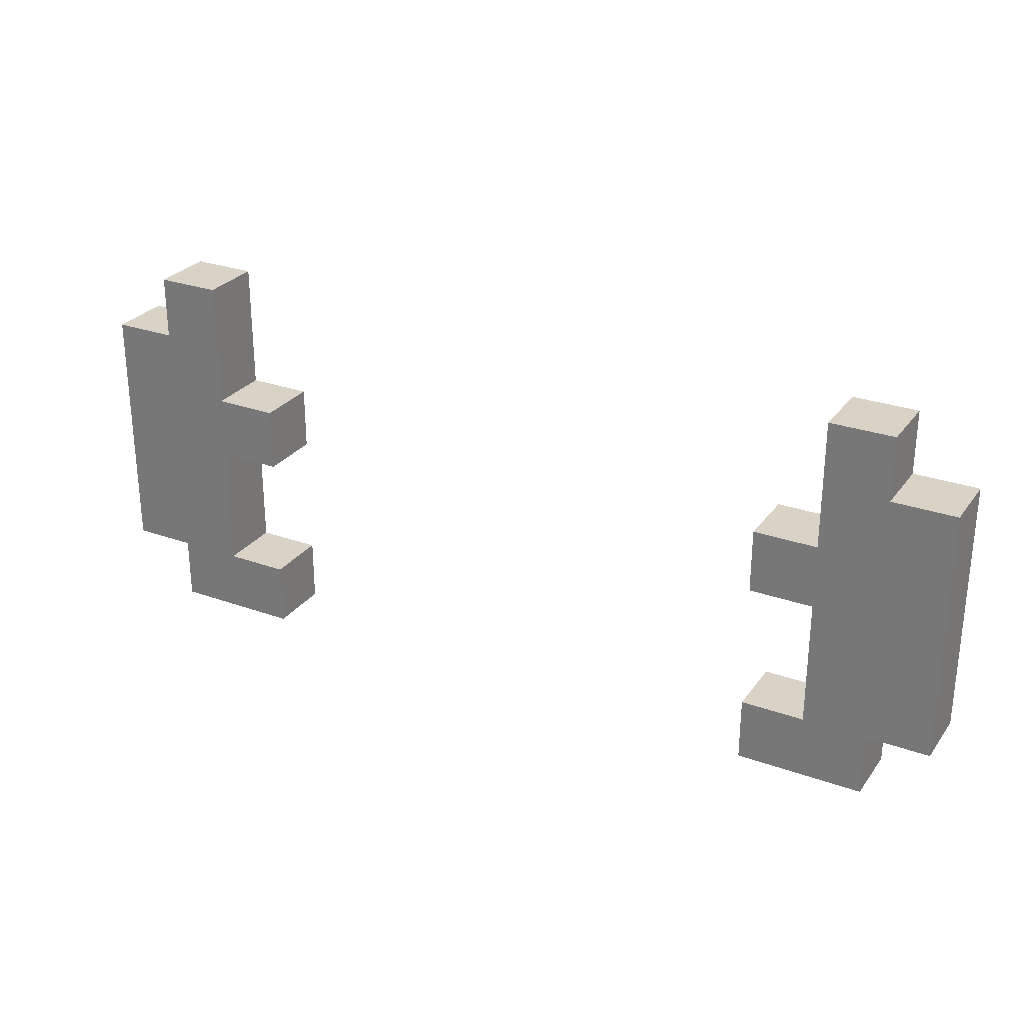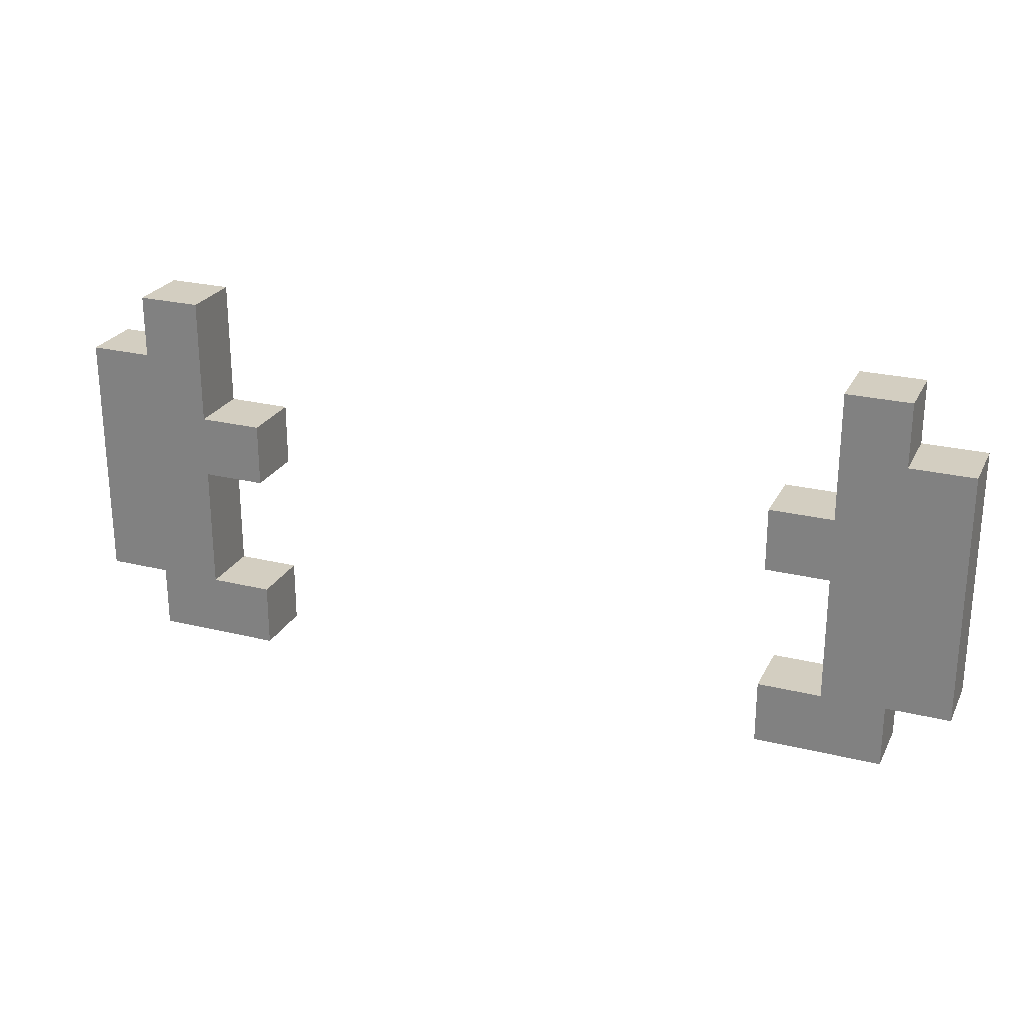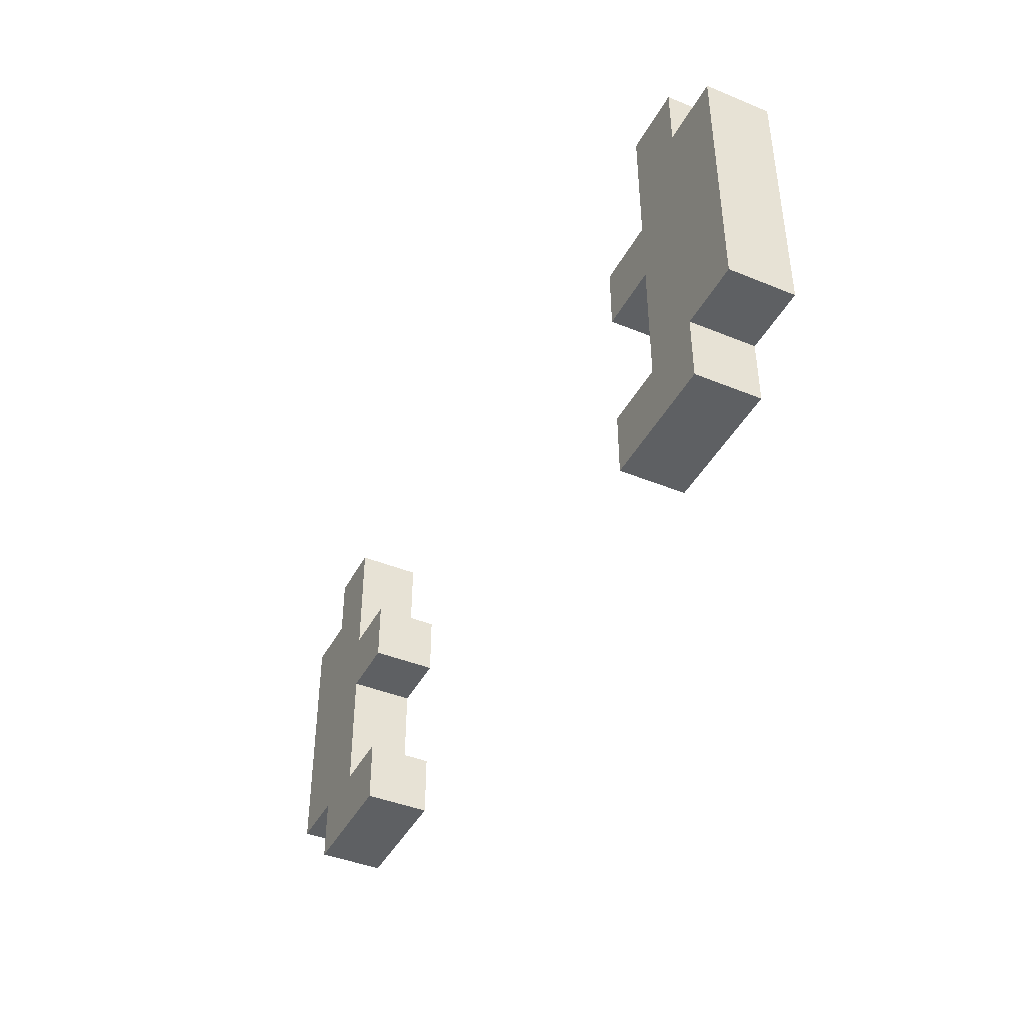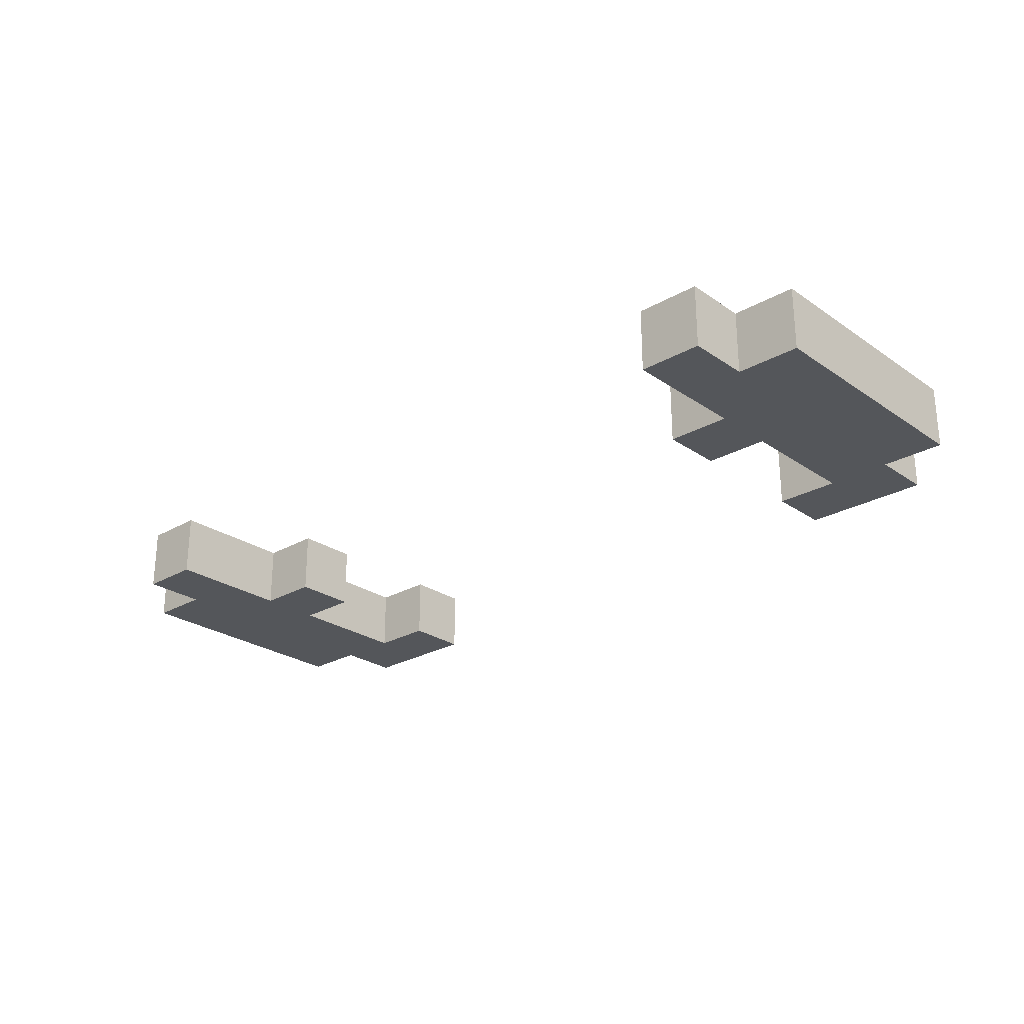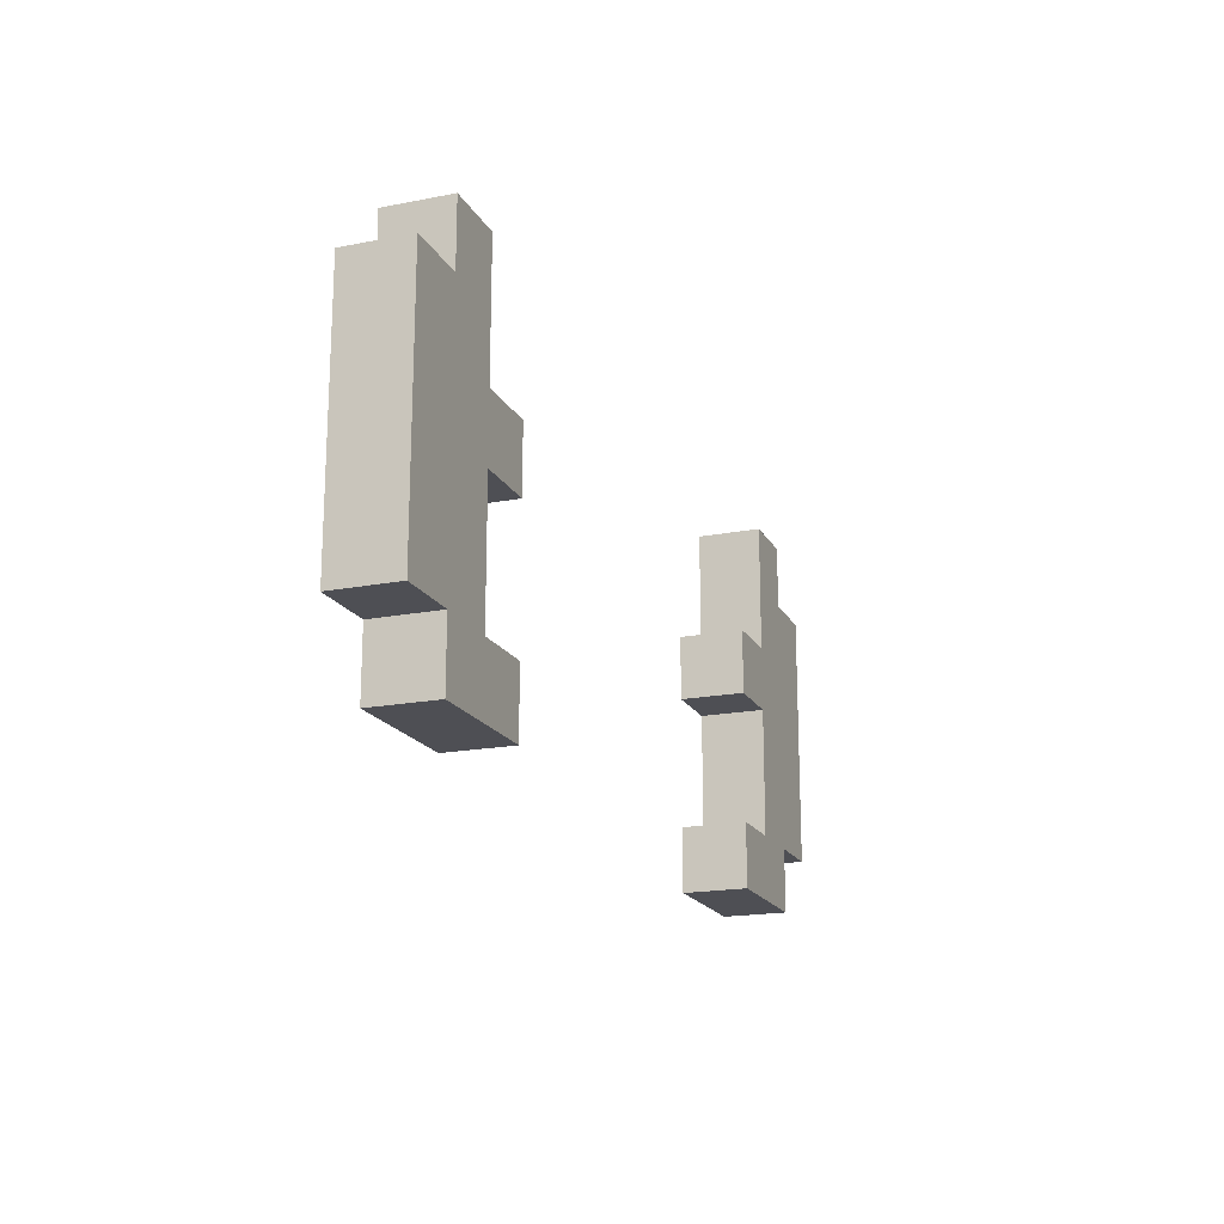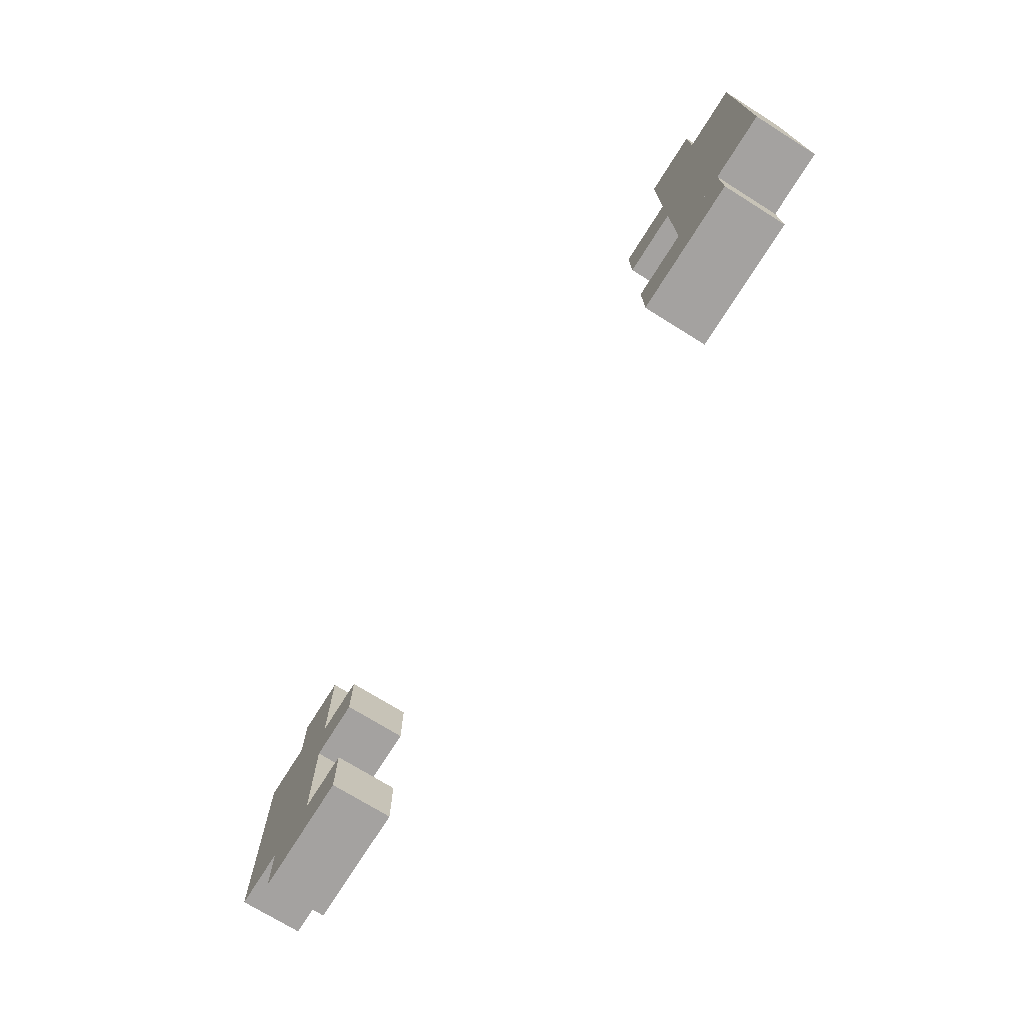
<metadata>
{"format":"obj","ext":"obj","renderer":"f3d","projection":"perspective","resolution":1024,"background":"white","views":[{"elev":27.8,"azim":28.7,"up":"+Y"},{"elev":24.9,"azim":21.8,"up":"+Y"},{"elev":-42.4,"azim":-116.1,"up":"+Y"},{"elev":-25.7,"azim":-137.5,"up":"+Z"},{"elev":-18.4,"azim":110.6,"up":"+Y"},{"elev":-72.7,"azim":-122.0,"up":"+Y"}]}
</metadata>
<code>
o Lunar_Horns_Small_cube.004
v -0.3438 -2.047 0.03672
v -0.2969 -2.047 0.03672
v -0.2969 -2.094 0.03672
v -0.3438 -2.094 0.03672
v -0.3438 -2.047 0.08359
v -0.3438 -2.094 0.08359
v -0.2969 -2.047 0.08359
v -0.2969 -2.094 0.08359
v -0.25 -2 0.03672
v -0.2031 -2 0.03672
v -0.2031 -2.047 0.03672
v -0.25 -2.047 0.03672
v -0.25 -2 0.08359
v -0.25 -2.047 0.08359
v -0.2031 -2 0.08359
v -0.2031 -2.047 0.08359
v -0.2969 -2 0.03672
v -0.25 -2 0.03672
v -0.25 -2.047 0.03672
v -0.2969 -2.047 0.03672
v -0.2969 -2 0.08359
v -0.2969 -2.047 0.08359
v -0.25 -2 0.08359
v -0.25 -2.047 0.08359
v -0.2969 -2.047 0.03672
v -0.25 -2.047 0.03672
v -0.25 -2.094 0.03672
v -0.2969 -2.094 0.03672
v -0.2969 -2.047 0.08359
v -0.2969 -2.094 0.08359
v -0.25 -2.047 0.08359
v -0.25 -2.094 0.08359
v -0.2969 -1.906 0.03672
v -0.25 -1.906 0.03672
v -0.25 -1.953 0.03672
v -0.2969 -1.953 0.03672
v -0.2969 -1.906 0.08359
v -0.2969 -1.953 0.08359
v -0.25 -1.906 0.08359
v -0.25 -1.953 0.08359
v -0.2969 -1.953 0.03672
v -0.25 -1.953 0.03672
v -0.25 -2 0.03672
v -0.2969 -2 0.03672
v -0.2969 -1.953 0.08359
v -0.2969 -2 0.08359
v -0.25 -1.953 0.08359
v -0.25 -2 0.08359
v -0.3438 -2 0.03672
v -0.2969 -2 0.03672
v -0.2969 -2.047 0.03672
v -0.3438 -2.047 0.03672
v -0.3438 -2 0.08359
v -0.3438 -2.047 0.08359
v -0.2969 -2 0.08359
v -0.2969 -2.047 0.08359
v -0.3438 -1.953 0.03672
v -0.2969 -1.953 0.03672
v -0.2969 -2 0.03672
v -0.3438 -2 0.03672
v -0.3438 -1.953 0.08359
v -0.3438 -2 0.08359
v -0.2969 -1.953 0.08359
v -0.2969 -2 0.08359
v -0.2969 -2.094 0.03672
v -0.25 -2.094 0.03672
v -0.25 -2.141 0.03672
v -0.2969 -2.141 0.03672
v -0.2969 -2.094 0.08359
v -0.2969 -2.141 0.08359
v -0.25 -2.094 0.08359
v -0.25 -2.141 0.08359
v -0.2969 -2.141 0.03672
v -0.25 -2.141 0.03672
v -0.25 -2.188 0.03672
v -0.2969 -2.188 0.03672
v -0.2969 -2.141 0.08359
v -0.2969 -2.188 0.08359
v -0.25 -2.141 0.08359
v -0.25 -2.188 0.08359
v -0.3438 -2.094 0.03672
v -0.2969 -2.094 0.03672
v -0.2969 -2.141 0.03672
v -0.3438 -2.141 0.03672
v -0.3438 -2.094 0.08359
v -0.3438 -2.141 0.08359
v -0.2969 -2.094 0.08359
v -0.2969 -2.141 0.08359
v -0.25 -2.141 0.03672
v -0.2031 -2.141 0.03672
v -0.2031 -2.188 0.03672
v -0.25 -2.188 0.03672
v -0.25 -2.141 0.08359
v -0.25 -2.188 0.08359
v -0.2031 -2.141 0.08359
v -0.2031 -2.188 0.08359
v 0.2031 -2 0.03672
v 0.25 -2 0.03672
v 0.25 -2.047 0.03672
v 0.2031 -2.047 0.03672
v 0.2031 -2 0.08359
v 0.2031 -2.047 0.08359
v 0.25 -2 0.08359
v 0.25 -2.047 0.08359
v 0.25 -2 0.03672
v 0.2969 -2 0.03672
v 0.2969 -2.047 0.03672
v 0.25 -2.047 0.03672
v 0.25 -2 0.08359
v 0.25 -2.047 0.08359
v 0.2969 -2 0.08359
v 0.2969 -2.047 0.08359
v 0.25 -2.047 0.03672
v 0.2969 -2.047 0.03672
v 0.2969 -2.094 0.03672
v 0.25 -2.094 0.03672
v 0.25 -2.047 0.08359
v 0.25 -2.094 0.08359
v 0.2969 -2.047 0.08359
v 0.2969 -2.094 0.08359
v 0.25 -1.906 0.03672
v 0.2969 -1.906 0.03672
v 0.2969 -1.953 0.03672
v 0.25 -1.953 0.03672
v 0.25 -1.906 0.08359
v 0.25 -1.953 0.08359
v 0.2969 -1.906 0.08359
v 0.2969 -1.953 0.08359
v 0.25 -1.953 0.03672
v 0.2969 -1.953 0.03672
v 0.2969 -2 0.03672
v 0.25 -2 0.03672
v 0.25 -1.953 0.08359
v 0.25 -2 0.08359
v 0.2969 -1.953 0.08359
v 0.2969 -2 0.08359
v 0.2969 -2.047 0.03672
v 0.3437 -2.047 0.03672
v 0.3437 -2.094 0.03672
v 0.2969 -2.094 0.03672
v 0.2969 -2.047 0.08359
v 0.2969 -2.094 0.08359
v 0.3437 -2.047 0.08359
v 0.3437 -2.094 0.08359
v 0.2969 -2 0.03672
v 0.3437 -2 0.03672
v 0.3437 -2.047 0.03672
v 0.2969 -2.047 0.03672
v 0.2969 -2 0.08359
v 0.2969 -2.047 0.08359
v 0.3437 -2 0.08359
v 0.3437 -2.047 0.08359
v 0.2969 -1.953 0.03672
v 0.3437 -1.953 0.03672
v 0.3437 -2 0.03672
v 0.2969 -2 0.03672
v 0.2969 -1.953 0.08359
v 0.2969 -2 0.08359
v 0.3437 -1.953 0.08359
v 0.3437 -2 0.08359
v 0.25 -2.094 0.03672
v 0.2969 -2.094 0.03672
v 0.2969 -2.141 0.03672
v 0.25 -2.141 0.03672
v 0.25 -2.094 0.08359
v 0.25 -2.141 0.08359
v 0.2969 -2.094 0.08359
v 0.2969 -2.141 0.08359
v 0.25 -2.141 0.03672
v 0.2969 -2.141 0.03672
v 0.2969 -2.188 0.03672
v 0.25 -2.188 0.03672
v 0.25 -2.141 0.08359
v 0.25 -2.188 0.08359
v 0.2969 -2.141 0.08359
v 0.2969 -2.188 0.08359
v 0.2969 -2.094 0.03672
v 0.3437 -2.094 0.03672
v 0.3437 -2.141 0.03672
v 0.2969 -2.141 0.03672
v 0.2969 -2.094 0.08359
v 0.2969 -2.141 0.08359
v 0.3437 -2.094 0.08359
v 0.3437 -2.141 0.08359
v 0.2031 -2.141 0.03672
v 0.25 -2.141 0.03672
v 0.25 -2.188 0.03672
v 0.2031 -2.188 0.03672
v 0.2031 -2.141 0.08359
v 0.2031 -2.188 0.08359
v 0.25 -2.141 0.08359
v 0.25 -2.188 0.08359
f 2 4 1
f 1 6 5
f 5 8 7
f 7 3 2
f 6 3 8
f 1 7 2
f 10 12 9
f 9 14 13
f 13 16 15
f 15 11 10
f 14 11 16
f 9 15 10
f 18 20 17
f 17 22 21
f 21 24 23
f 23 19 18
f 22 19 24
f 17 23 18
f 26 28 25
f 25 30 29
f 29 32 31
f 31 27 26
f 30 27 32
f 25 31 26
f 34 36 33
f 33 38 37
f 37 40 39
f 39 35 34
f 38 35 40
f 33 39 34
f 42 44 41
f 41 46 45
f 45 48 47
f 47 43 42
f 46 43 48
f 41 47 42
f 50 52 49
f 49 54 53
f 53 56 55
f 55 51 50
f 54 51 56
f 49 55 50
f 58 60 57
f 57 62 61
f 61 64 63
f 63 59 58
f 62 59 64
f 57 63 58
f 66 68 65
f 65 70 69
f 69 72 71
f 71 67 66
f 70 67 72
f 65 71 66
f 74 76 73
f 73 78 77
f 77 80 79
f 79 75 74
f 78 75 80
f 73 79 74
f 82 84 81
f 81 86 85
f 85 88 87
f 87 83 82
f 86 83 88
f 81 87 82
f 90 92 89
f 89 94 93
f 93 96 95
f 95 91 90
f 94 91 96
f 89 95 90
f 98 100 97
f 97 102 101
f 101 104 103
f 103 99 98
f 102 99 104
f 97 103 98
f 106 108 105
f 105 110 109
f 109 112 111
f 111 107 106
f 110 107 112
f 105 111 106
f 114 116 113
f 113 118 117
f 117 120 119
f 119 115 114
f 118 115 120
f 113 119 114
f 122 124 121
f 121 126 125
f 125 128 127
f 127 123 122
f 126 123 128
f 121 127 122
f 130 132 129
f 129 134 133
f 133 136 135
f 135 131 130
f 134 131 136
f 129 135 130
f 138 140 137
f 137 142 141
f 141 144 143
f 143 139 138
f 142 139 144
f 137 143 138
f 146 148 145
f 145 150 149
f 149 152 151
f 151 147 146
f 150 147 152
f 145 151 146
f 154 156 153
f 153 158 157
f 157 160 159
f 159 155 154
f 158 155 160
f 153 159 154
f 162 164 161
f 161 166 165
f 165 168 167
f 167 163 162
f 166 163 168
f 161 167 162
f 170 172 169
f 169 174 173
f 173 176 175
f 175 171 170
f 174 171 176
f 169 175 170
f 178 180 177
f 177 182 181
f 181 184 183
f 183 179 178
f 182 179 184
f 177 183 178
f 186 188 185
f 185 190 189
f 189 192 191
f 191 187 186
f 190 187 192
f 185 191 186
f 2 3 4
f 1 4 6
f 5 6 8
f 7 8 3
f 6 4 3
f 1 5 7
f 10 11 12
f 9 12 14
f 13 14 16
f 15 16 11
f 14 12 11
f 9 13 15
f 18 19 20
f 17 20 22
f 21 22 24
f 23 24 19
f 22 20 19
f 17 21 23
f 26 27 28
f 25 28 30
f 29 30 32
f 31 32 27
f 30 28 27
f 25 29 31
f 34 35 36
f 33 36 38
f 37 38 40
f 39 40 35
f 38 36 35
f 33 37 39
f 42 43 44
f 41 44 46
f 45 46 48
f 47 48 43
f 46 44 43
f 41 45 47
f 50 51 52
f 49 52 54
f 53 54 56
f 55 56 51
f 54 52 51
f 49 53 55
f 58 59 60
f 57 60 62
f 61 62 64
f 63 64 59
f 62 60 59
f 57 61 63
f 66 67 68
f 65 68 70
f 69 70 72
f 71 72 67
f 70 68 67
f 65 69 71
f 74 75 76
f 73 76 78
f 77 78 80
f 79 80 75
f 78 76 75
f 73 77 79
f 82 83 84
f 81 84 86
f 85 86 88
f 87 88 83
f 86 84 83
f 81 85 87
f 90 91 92
f 89 92 94
f 93 94 96
f 95 96 91
f 94 92 91
f 89 93 95
f 98 99 100
f 97 100 102
f 101 102 104
f 103 104 99
f 102 100 99
f 97 101 103
f 106 107 108
f 105 108 110
f 109 110 112
f 111 112 107
f 110 108 107
f 105 109 111
f 114 115 116
f 113 116 118
f 117 118 120
f 119 120 115
f 118 116 115
f 113 117 119
f 122 123 124
f 121 124 126
f 125 126 128
f 127 128 123
f 126 124 123
f 121 125 127
f 130 131 132
f 129 132 134
f 133 134 136
f 135 136 131
f 134 132 131
f 129 133 135
f 138 139 140
f 137 140 142
f 141 142 144
f 143 144 139
f 142 140 139
f 137 141 143
f 146 147 148
f 145 148 150
f 149 150 152
f 151 152 147
f 150 148 147
f 145 149 151
f 154 155 156
f 153 156 158
f 157 158 160
f 159 160 155
f 158 156 155
f 153 157 159
f 162 163 164
f 161 164 166
f 165 166 168
f 167 168 163
f 166 164 163
f 161 165 167
f 170 171 172
f 169 172 174
f 173 174 176
f 175 176 171
f 174 172 171
f 169 173 175
f 178 179 180
f 177 180 182
f 181 182 184
f 183 184 179
f 182 180 179
f 177 181 183
f 186 187 188
f 185 188 190
f 189 190 192
f 191 192 187
f 190 188 187
f 185 189 191

</code>
